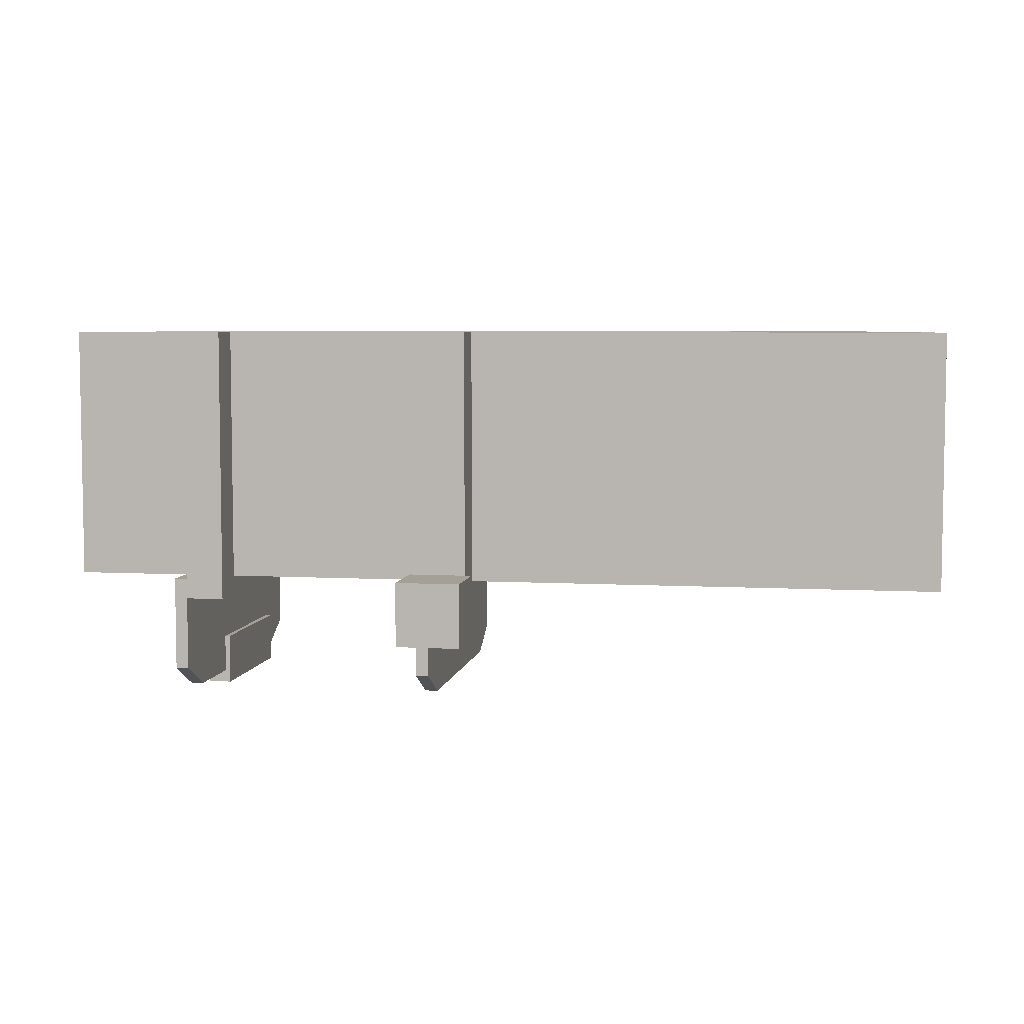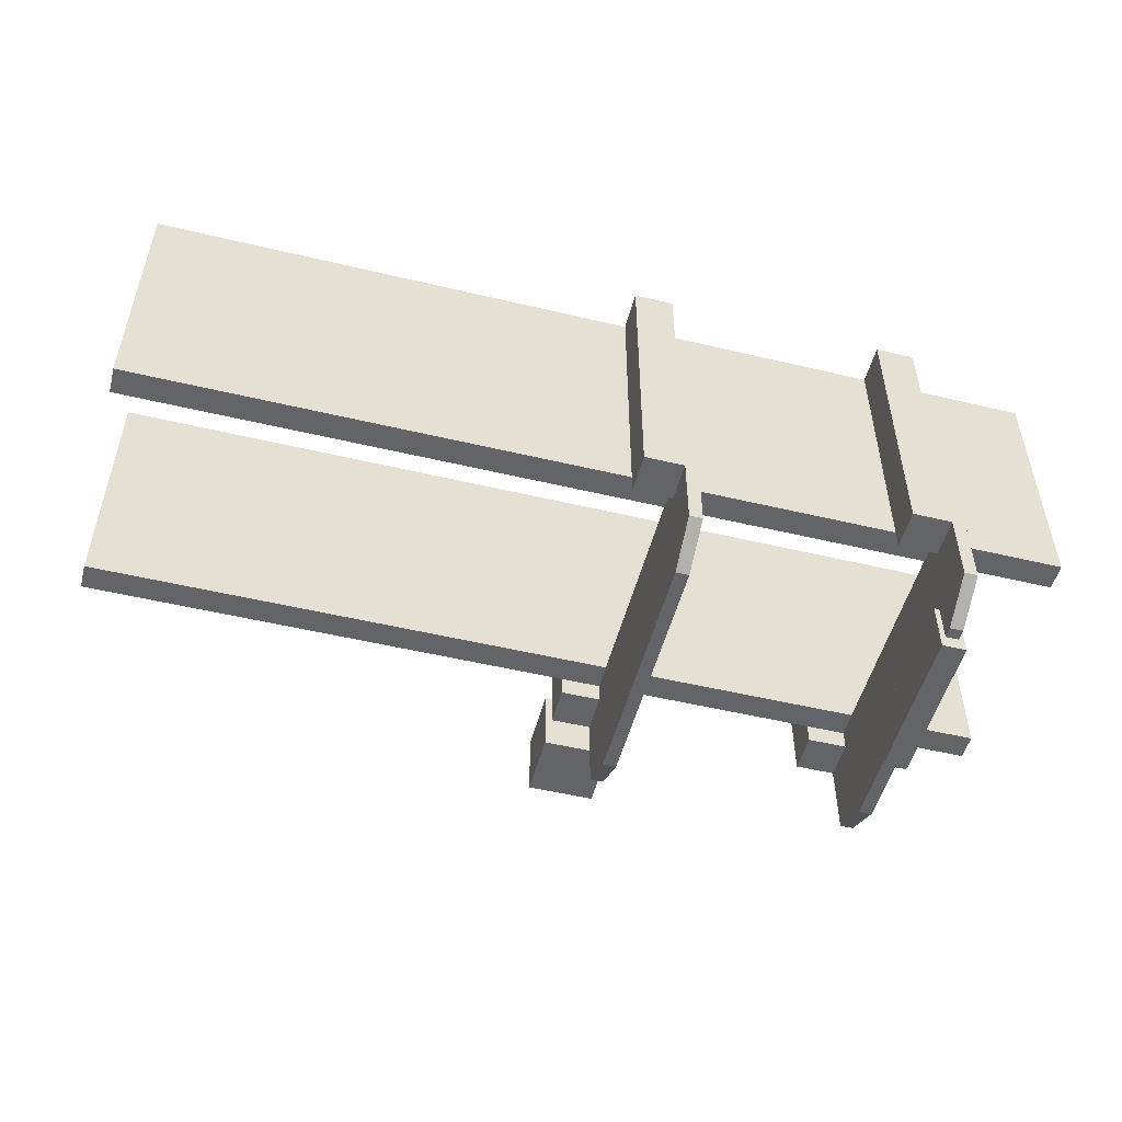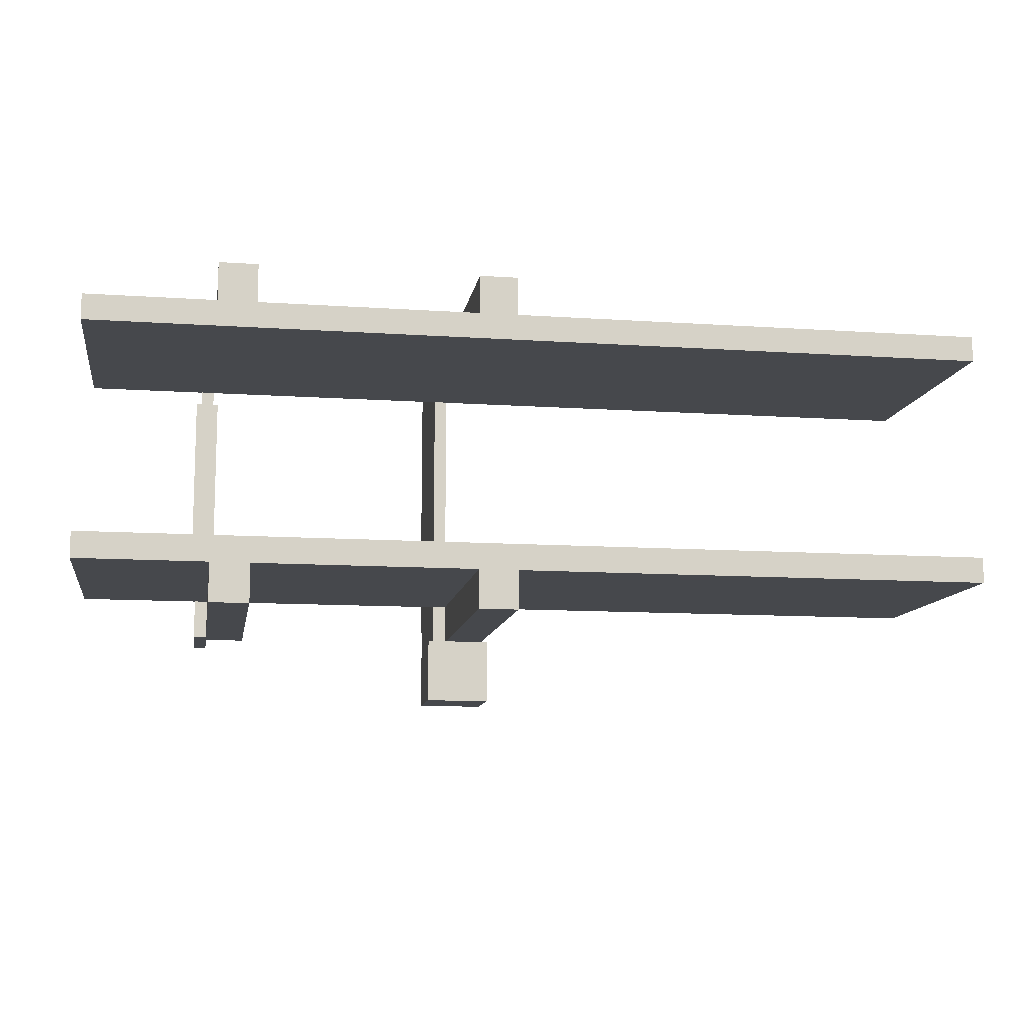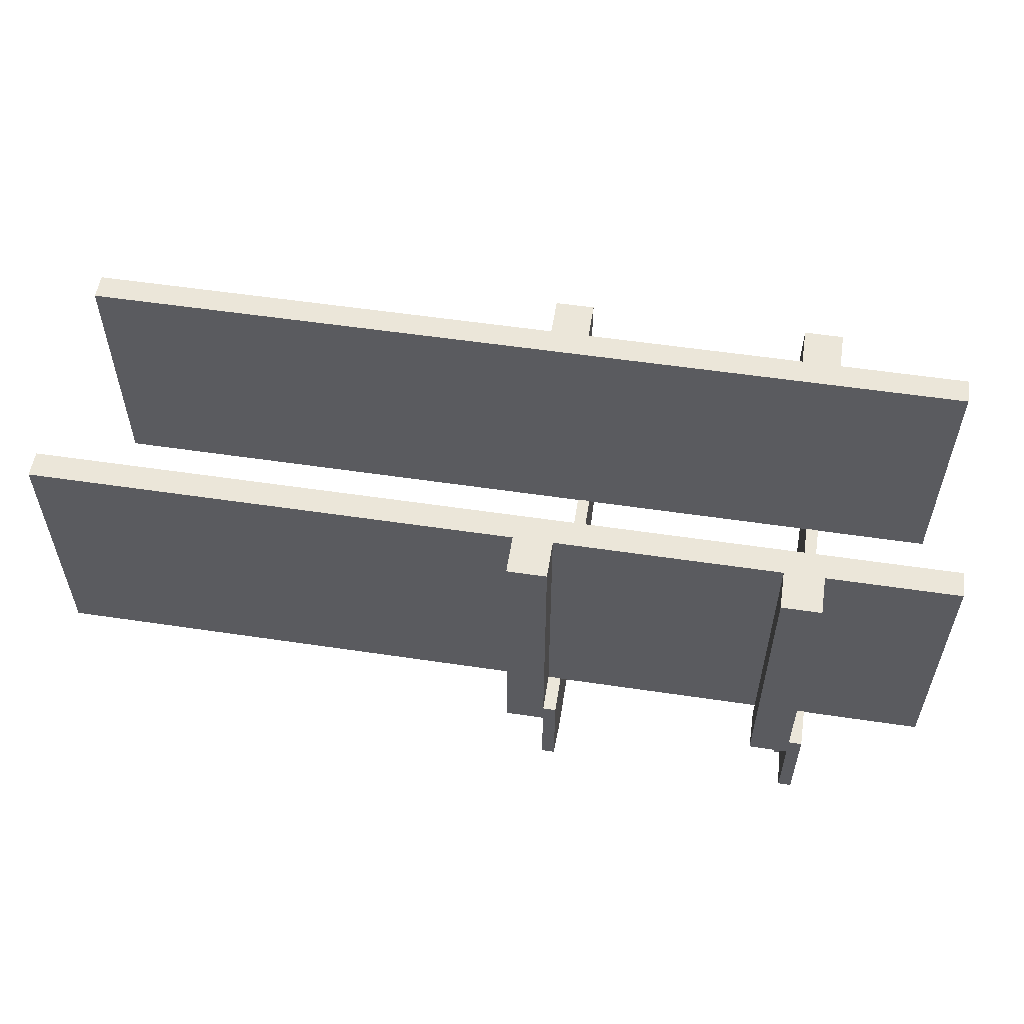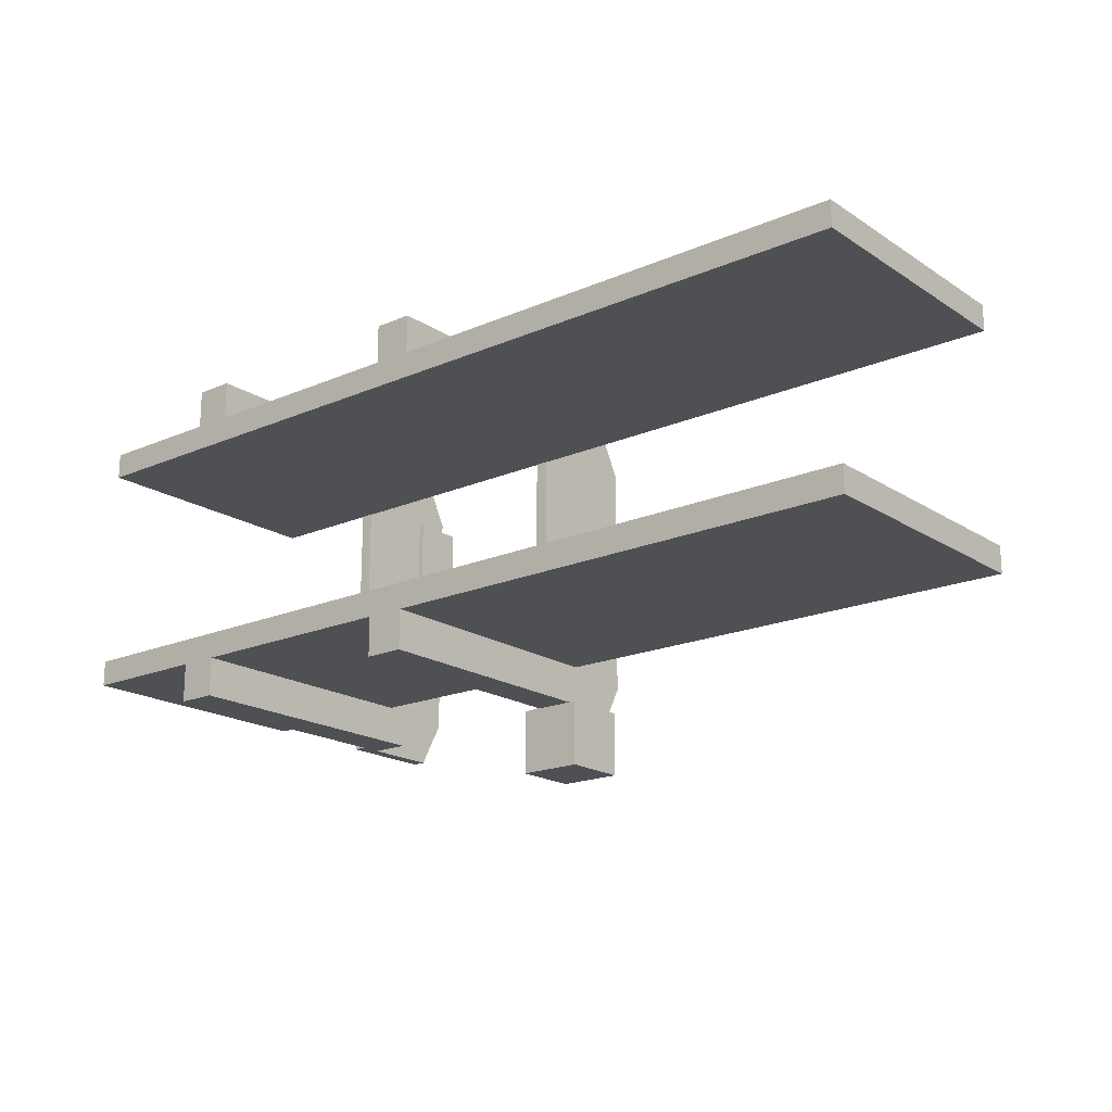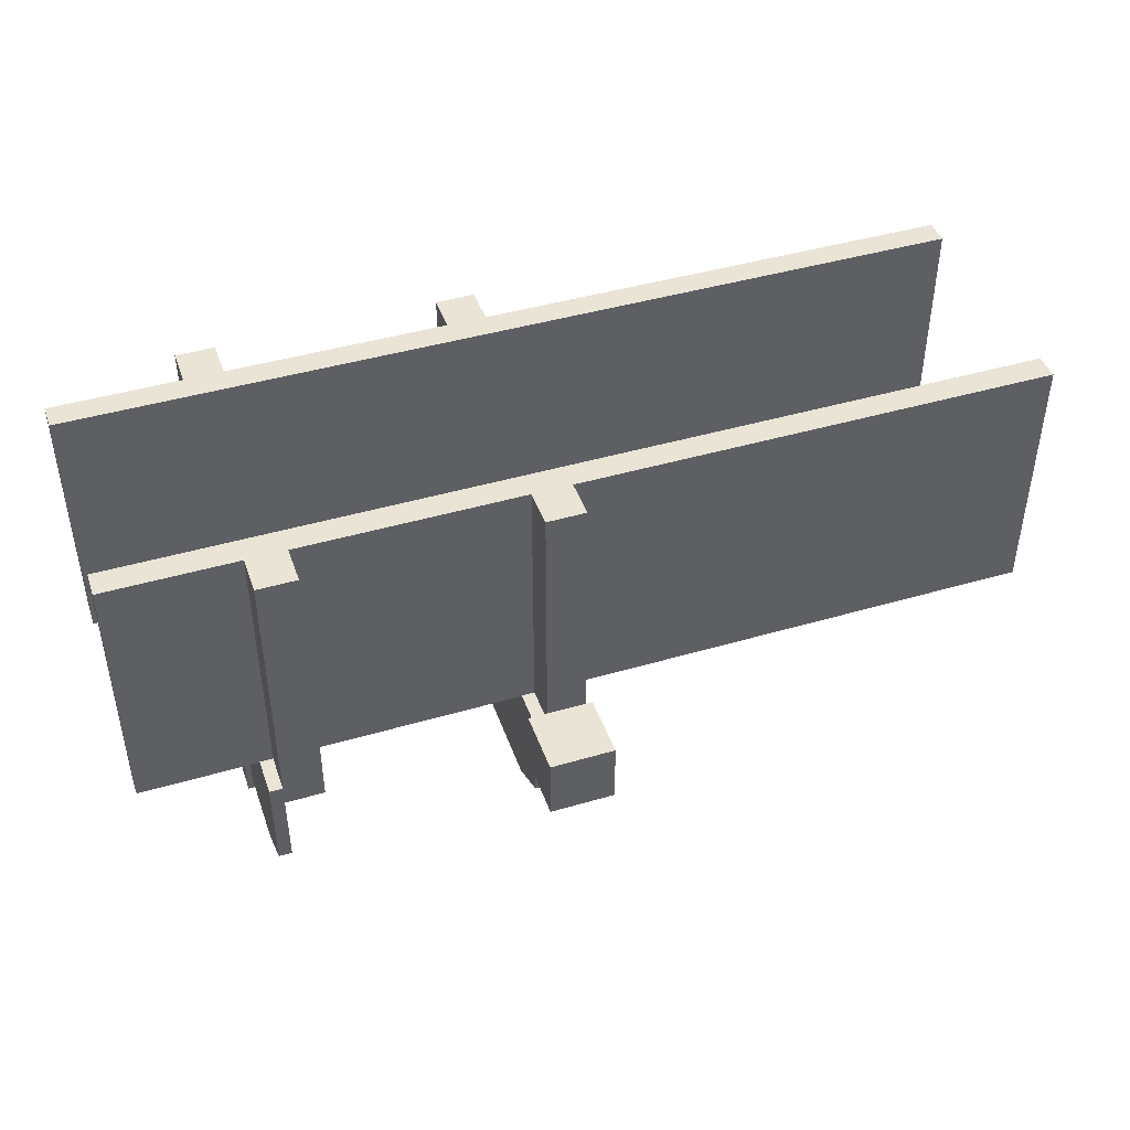
<metadata>
{"format":"obj","ext":"obj","renderer":"f3d","projection":"perspective","resolution":1024,"background":"white","views":[{"elev":5.7,"azim":-170.3,"up":"+Y"},{"elev":-51.3,"azim":-14.5,"up":"+Y"},{"elev":-11.3,"azim":170.6,"up":"+Z"},{"elev":55.5,"azim":8.9,"up":"+Y"},{"elev":-18.7,"azim":-140.6,"up":"+Z"},{"elev":43.9,"azim":161.0,"up":"+Y"}]}
</metadata>
<code>
o 周围建筑2
v 4 0.8655 0
v 4 0.1 -0.3576
v 4 0.2896 0
v 4.1 0.2896 0
v 4.1 1.019 -0.3
v 4.1 1.025 0
v 4.1 1.019 -0.5
v 4.1 0.1 -0.3576
v 6 0.8655 0
v 6 0.1 -0.3576
v 6 0.2896 0
v 6.1 0.2896 0
v 6.1 0.4 -0.4421
v 6.1 1.025 0
v 6.1 0.1 -0.3576
v 3.7 1.019 -0.3
v 3.7 0.8655 -0.3
v 3.7 0.8655 0
v 3.7 3.019 0
v 4 0.8655 -0.3
v 4 1.025 0
v 5.7 1.019 -0.3
v 5.7 0.8655 -0.3
v 5.7 0.8655 0
v 5.7 3.019 0
v 6 0.8655 -0.3
v 6 1.025 0
v 6 0.4 -0.4421
v 6 0.4 -1.642
v 4 1.025 -0.3
v 4 3.019 0
v 4.1 1.025 -0.3
v 6 1.025 -0.3
v 6 3.019 0
v 6.1 1.019 -0.3
v 6.1 1.025 -0.3
v 3.7 3.019 -0.3
v 5.7 3.019 -0.3
v 4 3.019 -0.3
v 6 3.019 -0.3
v 4 1.019 -0.3
v 4 1.019 -0.5
v 6 1.019 -0.3
v 0 1.019 -0.5
v 0 1.019 -0.3
v 0 3.019 -0.3
v 0 3.019 -0.5
v 6 1.019 -0.5
v 6.1 1.019 -0.5
v 7 1.019 -0.3
v 7 1.019 -0.5
v 7 3.019 -0.3
v 7 3.019 -0.5
v 4 1.019 -2.1
v 4 1.019 -2.3
v 4 0.8655 -2.3
v 4 0.6029 -2.6
v 4 0.1 -2.242
v 4 0.8655 -2.6
v 4.1 1.019 -2.1
v 4.1 0.1 -2.242
v 6 0.1 -0.4421
v 6.1 0.1 -0.4421
v 5.96 0.4 -0.4421
v 5.96 0 -0.4421
v 6.142 0 -0.4421
v 5.96 0 -1.642
v 6.142 0.4 -1.642
v 6.142 0.4 -0.4421
v 6.142 0 -1.642
v 5.96 0.4 -1.642
v 6.1 0.4 -1.642
v 4 1.025 -0.5
v 4 1.025 -2.1
v 4.1 1.025 -0.5
v 6 1.025 -0.5
v 6 1.019 -2.1
v 6.1 1.019 -2.1
v 6.1 1.025 -0.5
v 4.1 1.025 -2.1
v 6 1.025 -2.1
v 6.1 1.025 -2.1
v 6 0.1 -1.642
v 6.1 0.1 -1.642
v 6 0.8655 -2.3
v 6 0.1 -2.242
v 6.1 0.1 -2.242
v 6.1 1.019 -2.3
v 6 1.019 -2.3
v 0 1.019 -2.3
v 0 1.019 -2.1
v 0 3.019 -2.1
v 0 3.019 -2.3
v 3.7 1.019 -2.3
v 4.1 1.019 -2.3
v 4.1 0.6029 -2.6
v 5.7 1.019 -2.3
v 7 1.019 -2.1
v 7 1.019 -2.3
v 7 3.019 -2.1
v 3.7 3.019 -2.3
v 6 3.019 -2.3
v 4 3.019 -2.3
v 5.7 3.019 -2.3
v 7 3.019 -2.3
v 4 0.2896 -2.6
v 4.1 0.2896 -2.6
v 6 0.8655 -2.6
v 6 0.2896 -2.6
v 6.1 0.2896 -2.6
v 6.1 1.025 -2.6
v 3.7 0.8655 -2.3
v 3.7 0.8655 -2.6
v 3.7 1.103 -2.6
v 5.7 0.8655 -2.3
v 5.7 0.8655 -2.6
v 3.7 3.019 -2.6
v 4.1 1.025 -2.3
v 5.7 3.019 -2.6
v 6.1 1.025 -2.3
v 4 1.025 -2.3
v 4 1.025 -2.6
v 4 1.103 -2.6
v 4.1 1.025 -2.6
v 6 1.025 -2.3
v 6 1.025 -2.6
v 4 3.019 -2.6
v 6 3.019 -2.6
v 3.646 1.103 -2.6
v 3.646 0.6029 -2.6
v 3.646 0.6029 -3.1
v 4.146 0.6029 -3.1
v 4.146 0.6029 -2.6
v 4.146 1.103 -3.1
v 4.146 1.103 -2.6
v 3.646 1.103 -3.1
f 1 2 3
f 4 1 3
f 2 4 3
f 5 6 4
f 7 5 4
f 8 7 4
f 6 1 4
f 2 8 4
f 9 10 11
f 12 9 11
f 10 12 11
f 13 14 12
f 15 13 12
f 14 9 12
f 10 15 12
f 16 17 18
f 19 16 18
f 20 1 18
f 17 20 18
f 21 19 18
f 6 21 18
f 1 6 18
f 20 2 1
f 22 23 24
f 25 22 24
f 26 9 24
f 23 26 24
f 27 25 24
f 14 27 24
f 9 14 24
f 28 10 9
f 29 28 9
f 26 29 9
f 30 31 21
f 31 19 21
f 6 30 21
f 5 32 6
f 32 30 6
f 33 34 27
f 34 25 27
f 14 33 27
f 13 35 14
f 35 36 14
f 36 33 14
f 37 16 19
f 38 22 25
f 31 37 19
f 30 39 31
f 39 37 31
f 34 38 25
f 33 40 34
f 40 38 34
f 41 20 17
f 16 41 17
f 41 42 20
f 42 2 20
f 43 26 23
f 22 43 23
f 43 29 26
f 44 16 45
f 37 46 45
f 16 37 45
f 47 44 45
f 46 47 45
f 44 42 16
f 42 41 16
f 7 22 5
f 22 32 5
f 7 48 22
f 48 43 22
f 38 32 22
f 48 29 43
f 13 49 35
f 50 36 35
f 49 51 35
f 51 50 35
f 52 36 50
f 51 52 50
f 32 38 30
f 38 39 30
f 36 52 33
f 52 40 33
f 37 47 46
f 53 47 37
f 39 53 37
f 38 53 39
f 40 53 38
f 52 53 40
f 51 53 52
f 42 54 2
f 54 55 2
f 55 56 2
f 57 58 2
f 59 57 2
f 56 59 2
f 58 8 2
f 60 7 8
f 61 60 8
f 58 61 8
f 63 15 10
f 62 63 10
f 63 13 15
f 72 49 13
f 73 42 44
f 47 73 44
f 73 74 42
f 74 54 42
f 60 75 7
f 75 76 7
f 76 48 7
f 77 29 48
f 76 77 48
f 78 79 49
f 72 78 49
f 53 51 49
f 79 53 49
f 75 74 73
f 47 75 73
f 80 74 75
f 60 80 75
f 47 76 75
f 81 77 76
f 47 79 76
f 79 82 76
f 82 81 76
f 78 82 79
f 47 53 79
f 29 83 67
f 71 29 67
f 29 85 83
f 85 86 83
f 86 87 83
f 87 84 83
f 87 88 84
f 88 72 84
f 77 89 29
f 89 85 29
f 88 78 72
f 90 54 91
f 54 92 91
f 92 93 91
f 93 90 91
f 90 94 54
f 94 55 54
f 74 92 54
f 95 77 60
f 96 95 60
f 61 96 60
f 77 80 60
f 95 97 77
f 97 89 77
f 81 80 77
f 98 82 78
f 88 99 78
f 99 98 78
f 100 82 98
f 99 100 98
f 100 92 74
f 80 100 74
f 81 100 80
f 82 100 81
f 101 93 92
f 100 102 92
f 103 101 92
f 104 103 92
f 102 104 92
f 105 102 100
f 99 105 100
f 57 106 58
f 106 61 58
f 107 96 61
f 106 107 61
f 108 109 86
f 85 108 86
f 109 87 86
f 110 111 87
f 111 88 87
f 109 110 87
f 55 94 112
f 56 55 112
f 113 59 112
f 59 56 112
f 94 114 112
f 114 113 112
f 89 97 115
f 85 89 115
f 116 108 115
f 108 85 115
f 97 116 115
f 93 94 90
f 93 101 94
f 101 117 94
f 117 114 94
f 118 104 95
f 104 97 95
f 96 118 95
f 104 119 97
f 119 116 97
f 111 120 88
f 120 105 88
f 105 99 88
f 103 118 121
f 118 122 121
f 123 103 121
f 122 123 121
f 103 104 118
f 124 122 118
f 96 124 118
f 102 120 125
f 126 102 125
f 120 111 125
f 111 126 125
f 102 105 120
f 103 117 101
f 123 127 103
f 127 117 103
f 102 119 104
f 126 128 102
f 128 119 102
f 96 107 106
f 57 96 106
f 108 111 109
f 111 110 109
f 119 128 116
f 128 126 116
f 126 108 116
f 126 111 108
f 117 127 114
f 127 123 114
f 28 62 10
f 62 64 65
f 63 62 65
f 66 63 65
f 64 67 65
f 67 66 65
f 68 69 66
f 70 68 66
f 13 63 66
f 69 13 66
f 67 70 66
f 28 64 62
f 29 71 64
f 28 29 64
f 71 67 64
f 69 72 13
f 68 72 69
f 83 70 67
f 84 68 70
f 83 84 70
f 72 68 84
f 113 129 130
f 59 113 130
f 57 59 130
f 129 131 130
f 131 57 130
f 131 132 57
f 132 96 57
f 132 133 96
f 133 124 96
f 132 134 133
f 134 135 133
f 135 124 133
f 114 129 113
f 124 135 122
f 135 123 122
f 136 131 129
f 114 136 129
f 123 136 114
f 135 134 123
f 134 136 123
f 136 132 131
f 136 134 132

</code>
